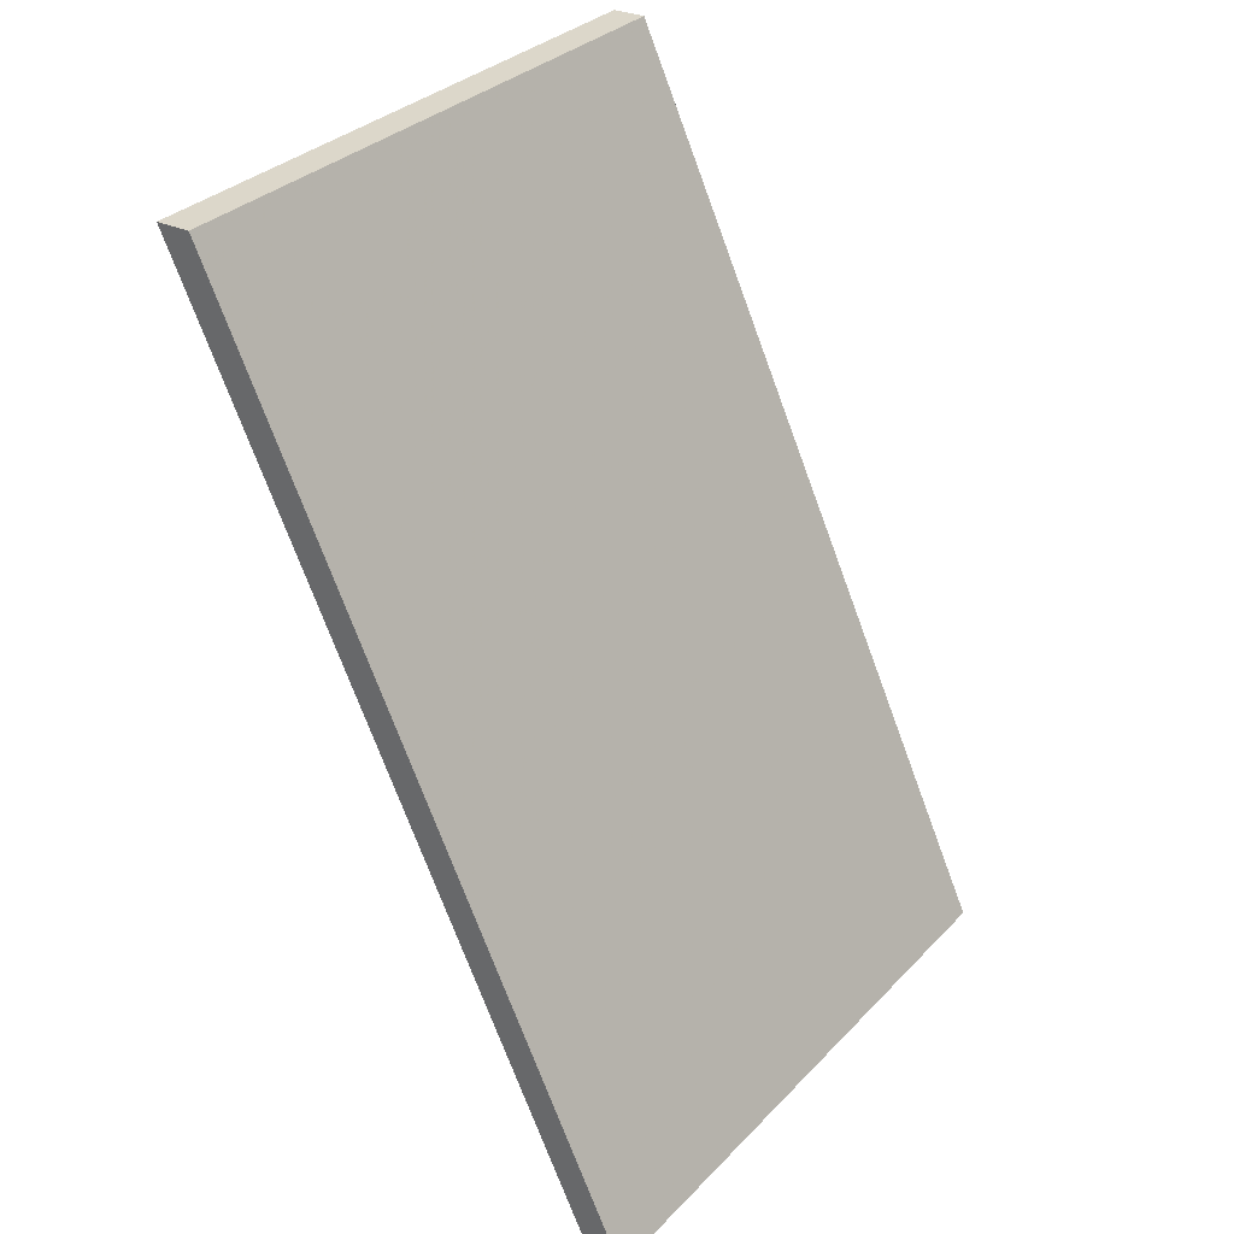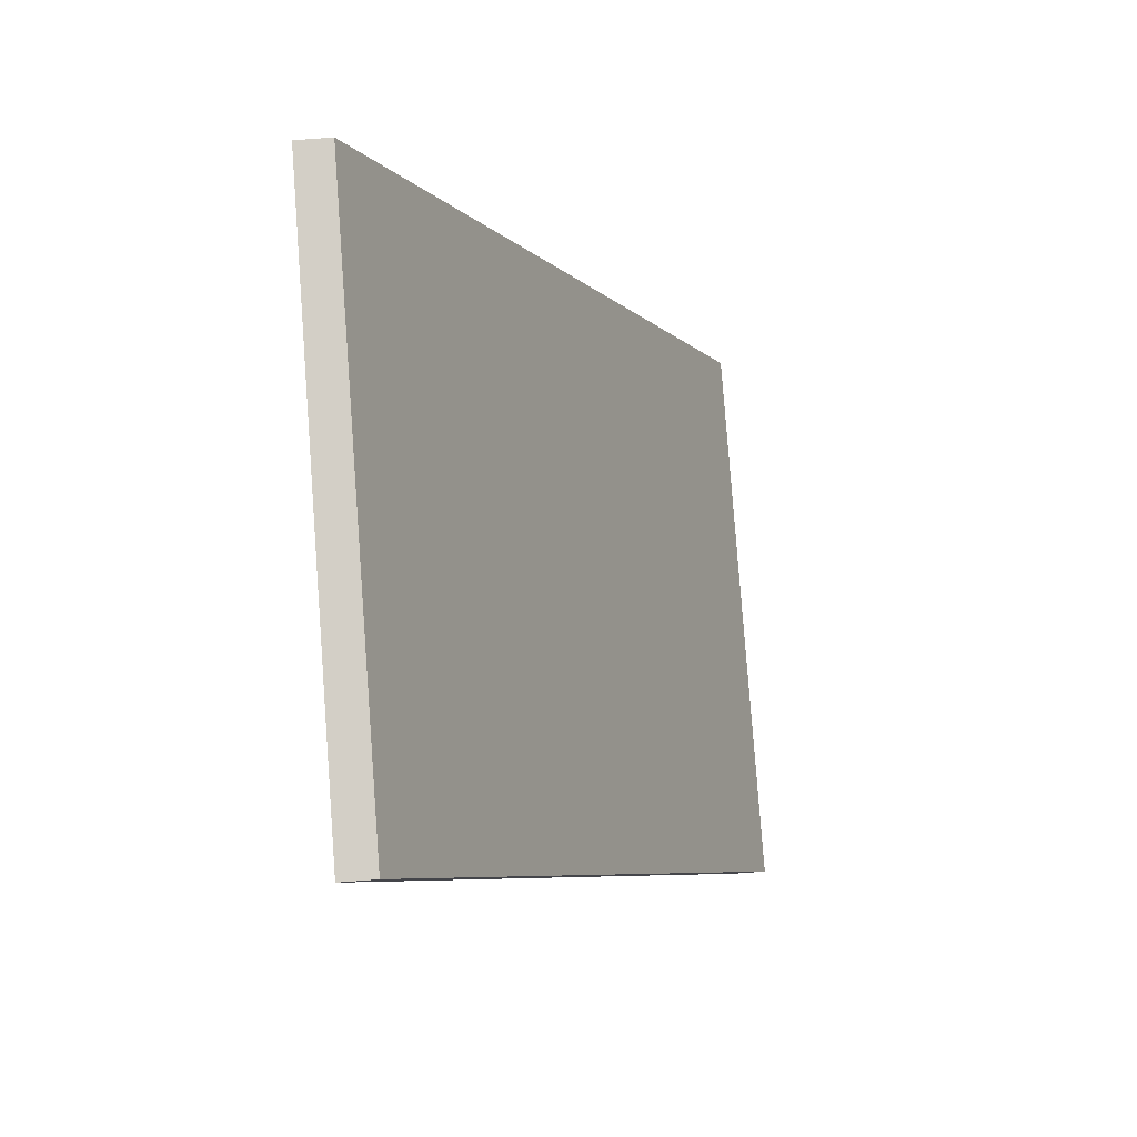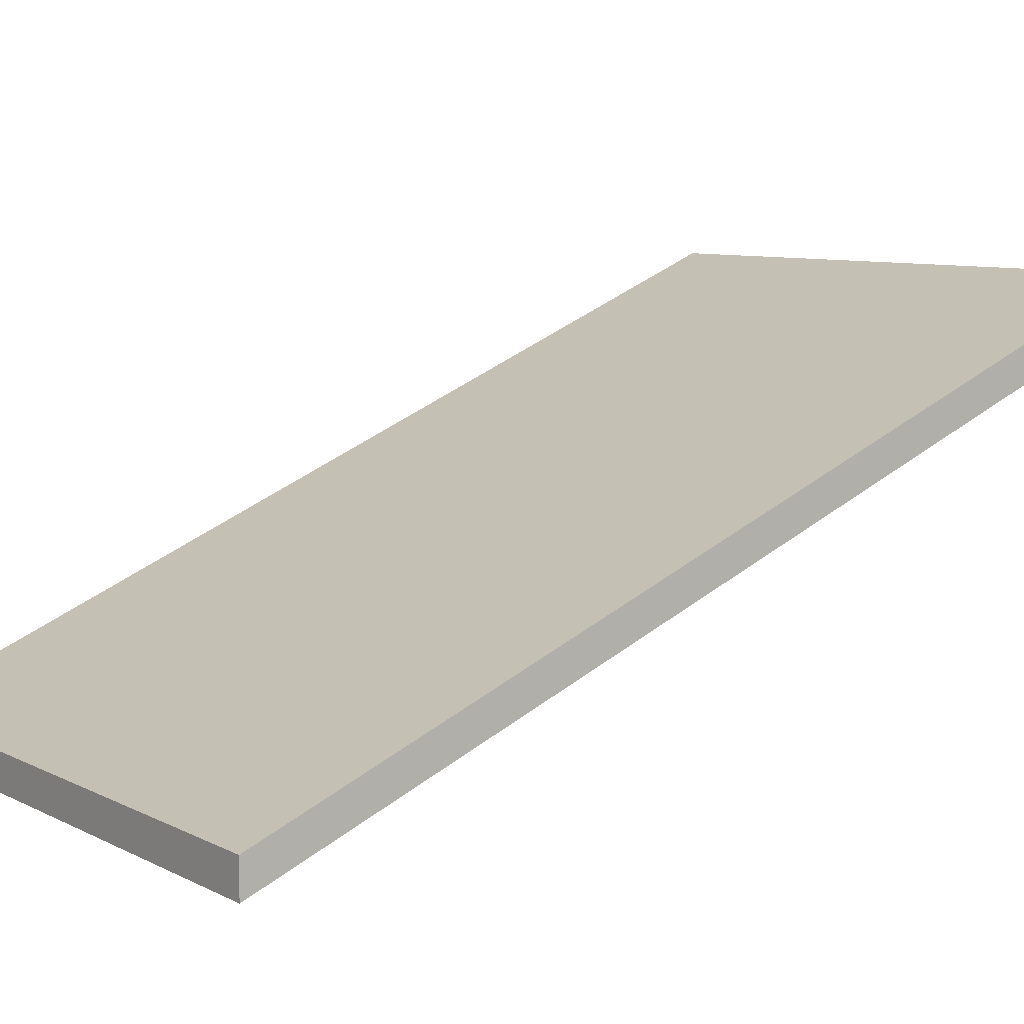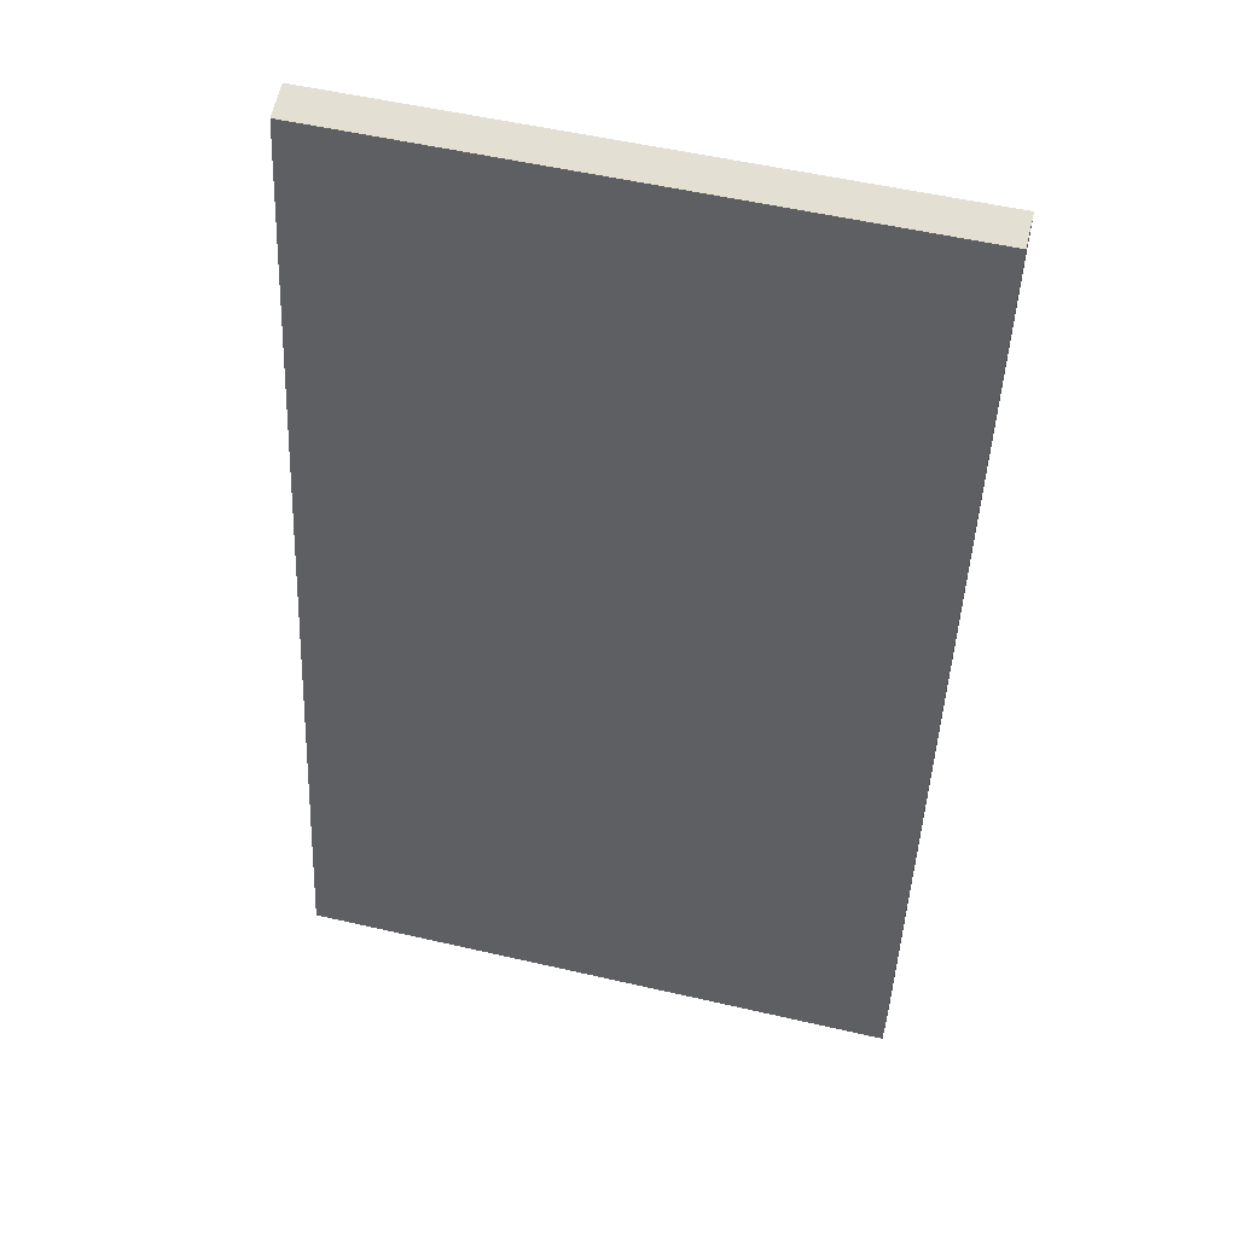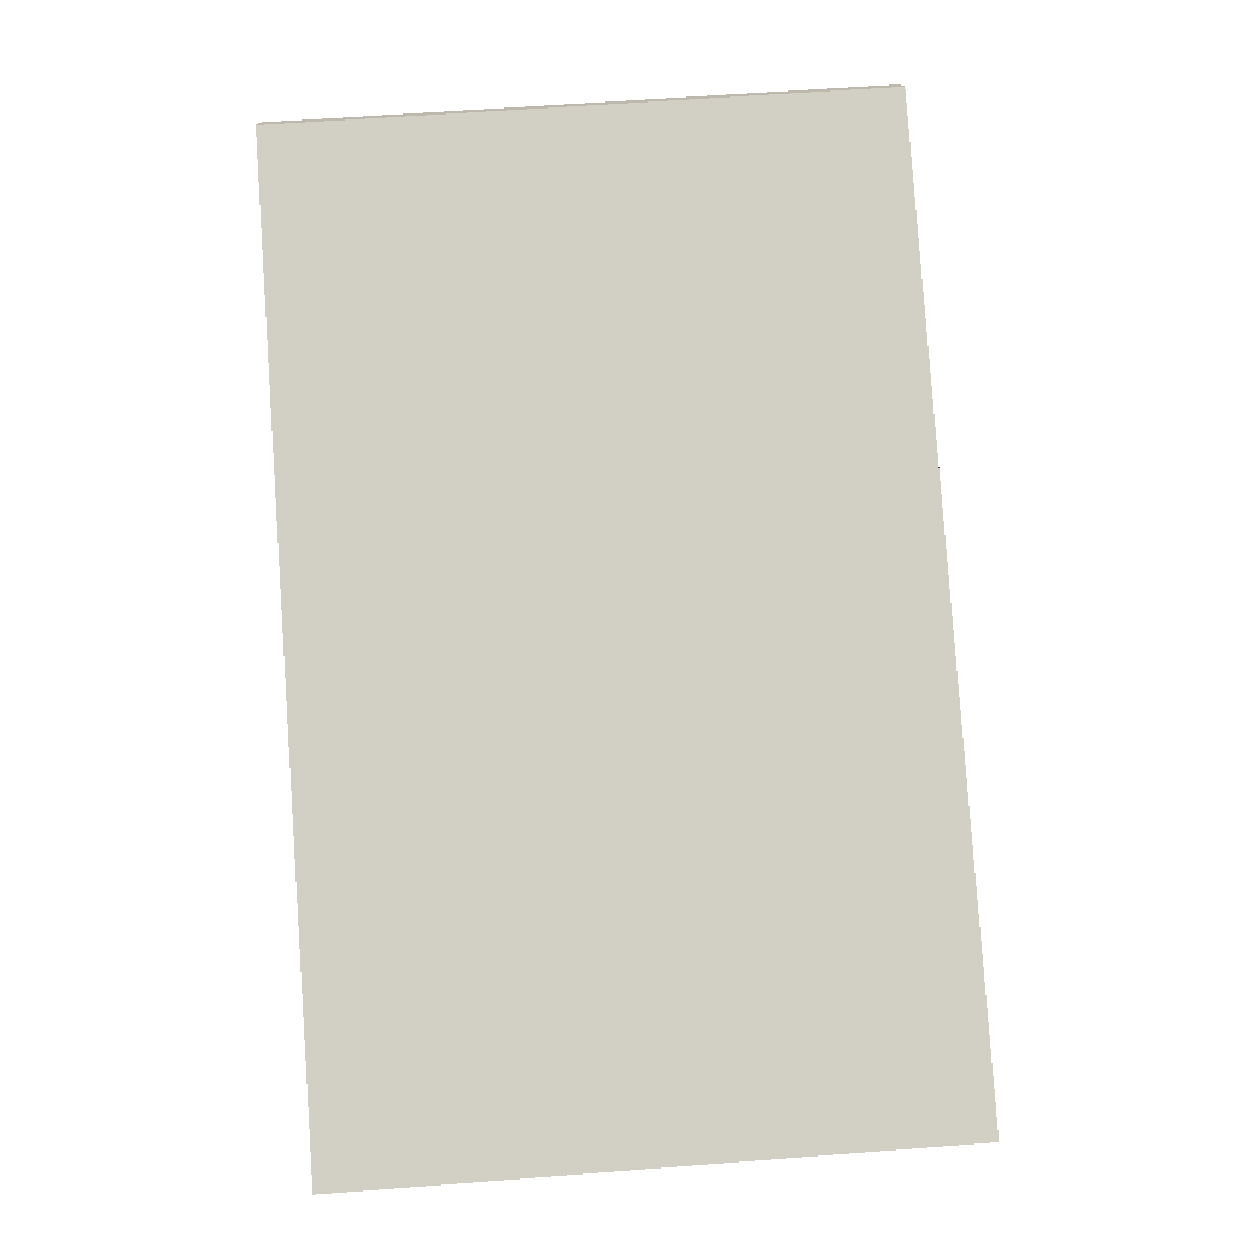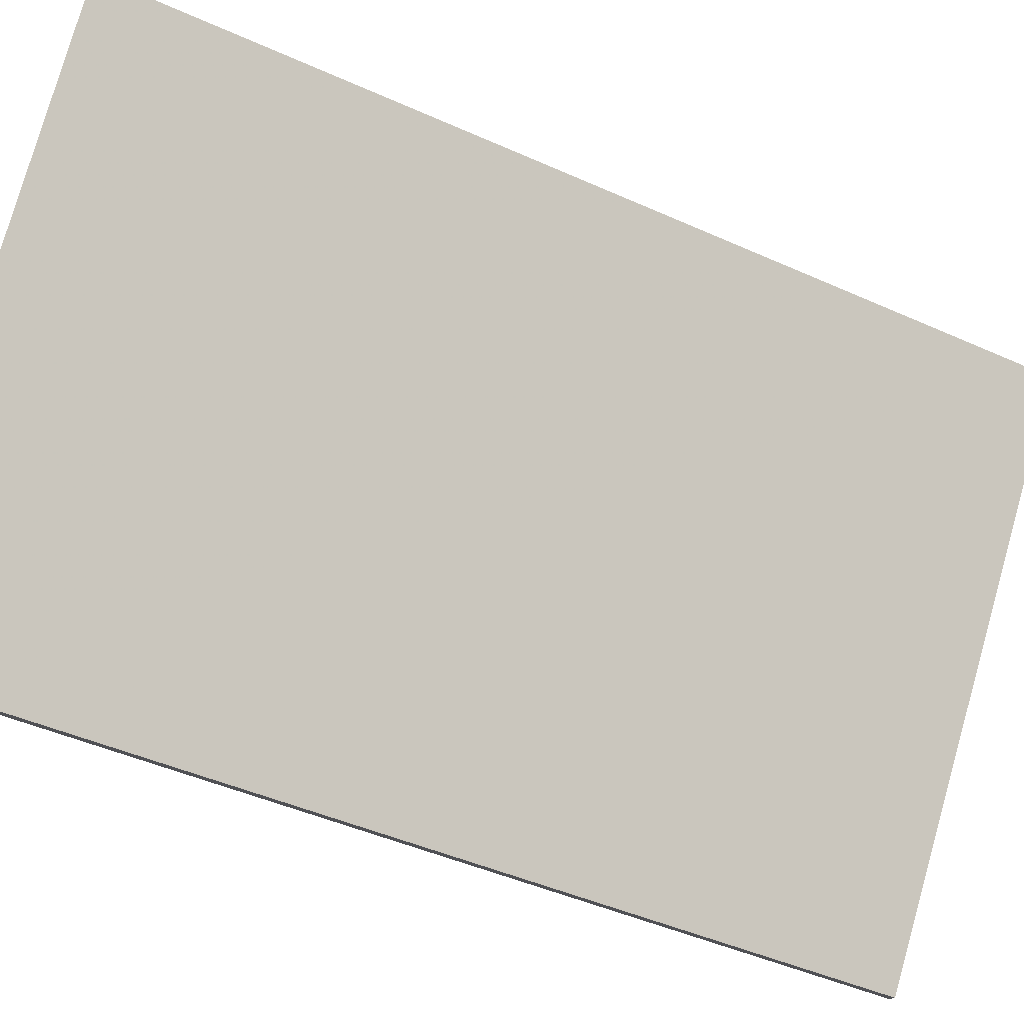
<metadata>
{"format":"obj","ext":"obj","renderer":"f3d","projection":"perspective","resolution":1024,"background":"white","views":[{"elev":28.7,"azim":-53.8,"up":"+Z"},{"elev":78.1,"azim":-94.3,"up":"+Z"},{"elev":7.7,"azim":-128.5,"up":"+Y"},{"elev":66.1,"azim":13.6,"up":"+Z"},{"elev":15.1,"azim":-2.9,"up":"+Z"},{"elev":77.6,"azim":102.6,"up":"+Y"}]}
</metadata>
<code>
v -6.305 0.2134 -5.122
v -6.308 0.2355 -5.07
v -6.273 0.2354 -5.068
v -6.27 0.2134 -5.12
v -6.305 0.2114 -5.122
v -6.27 0.2114 -5.12
v -6.273 0.2334 -5.068
v -6.308 0.2334 -5.07
v -6.27 0.2114 -5.12
v -6.305 0.2114 -5.122
v -6.305 0.2134 -5.122
v -6.27 0.2134 -5.12
v -6.273 0.2334 -5.068
v -6.27 0.2114 -5.12
v -6.27 0.2134 -5.12
v -6.273 0.2354 -5.068
v -6.308 0.2334 -5.07
v -6.273 0.2334 -5.068
v -6.273 0.2354 -5.068
v -6.308 0.2355 -5.07
v -6.305 0.2114 -5.122
v -6.308 0.2334 -5.07
v -6.308 0.2355 -5.07
v -6.305 0.2134 -5.122
f 1 2 3
f 1 3 4
f 5 6 7
f 5 7 8
f 9 10 11
f 9 11 12
f 13 14 15
f 13 15 16
f 17 18 19
f 17 19 20
f 21 22 23
f 21 23 24

</code>
